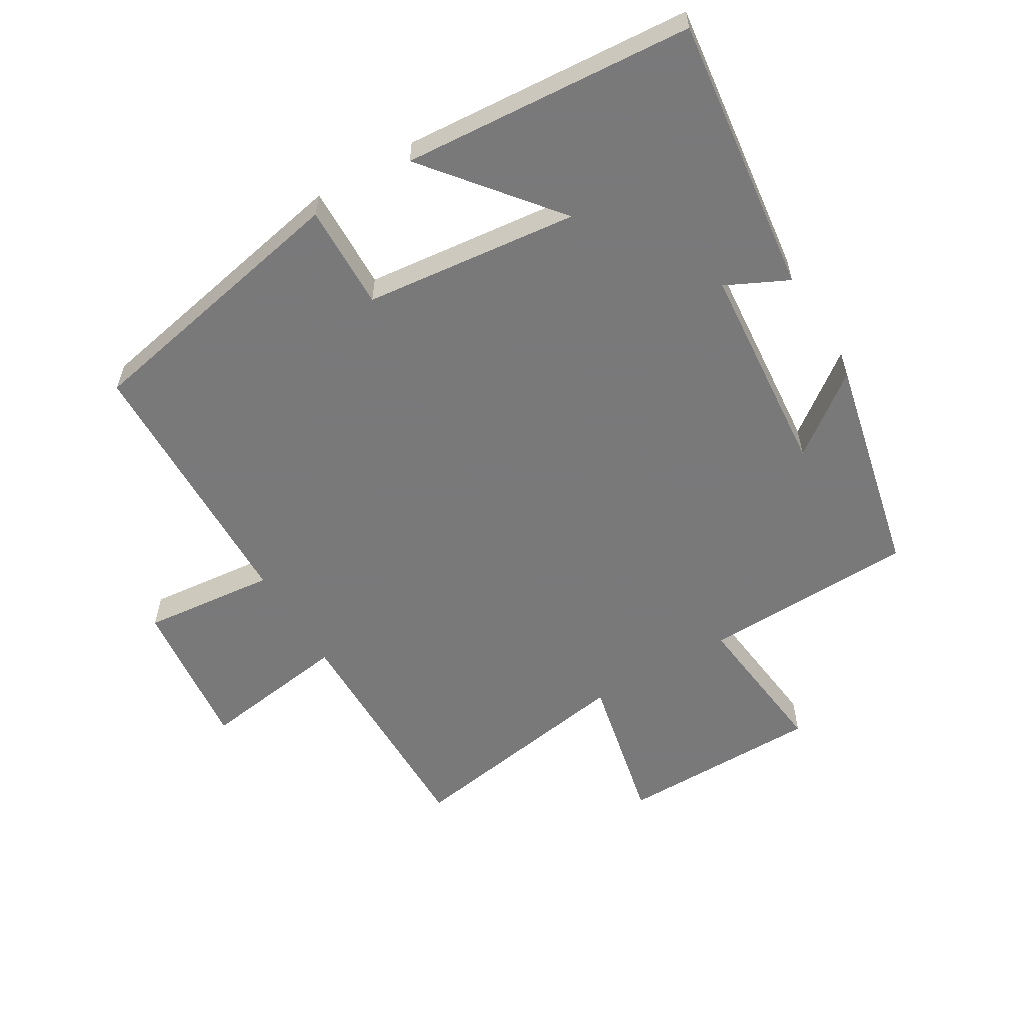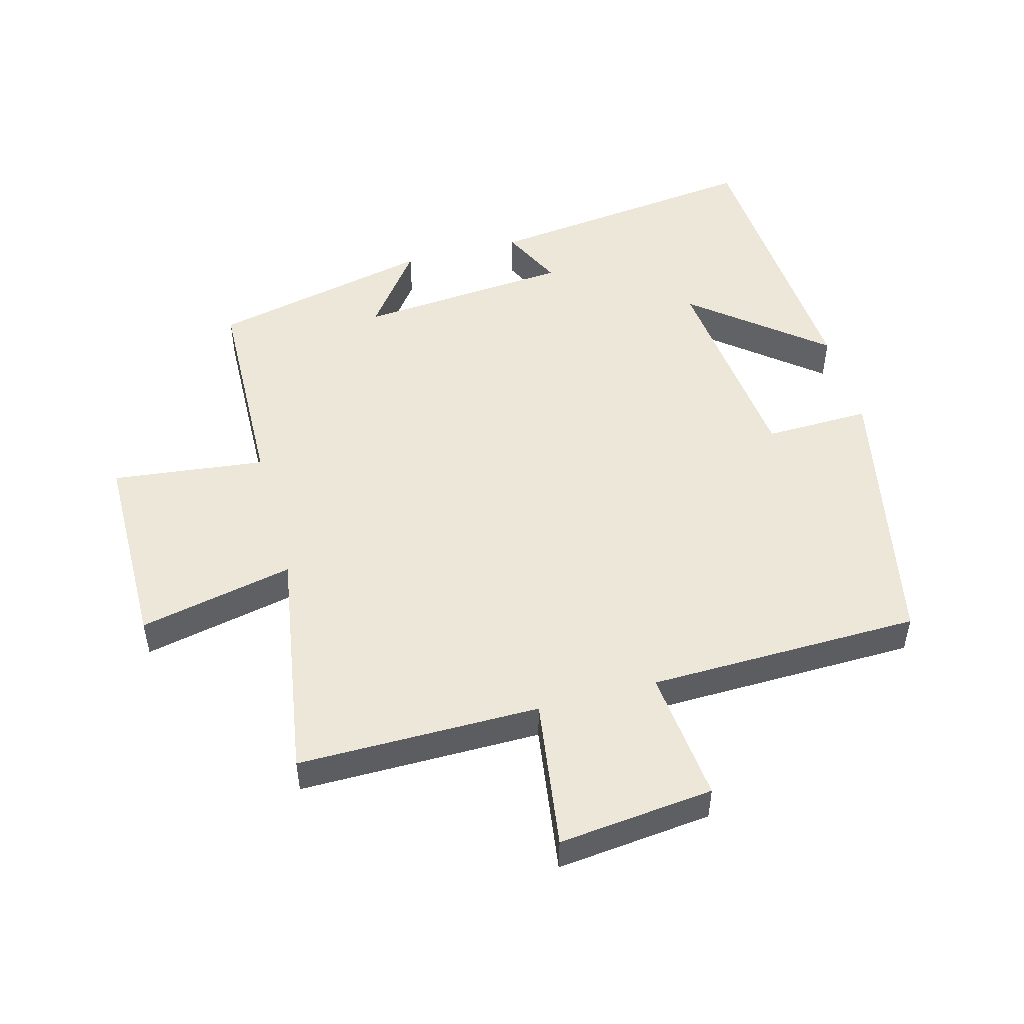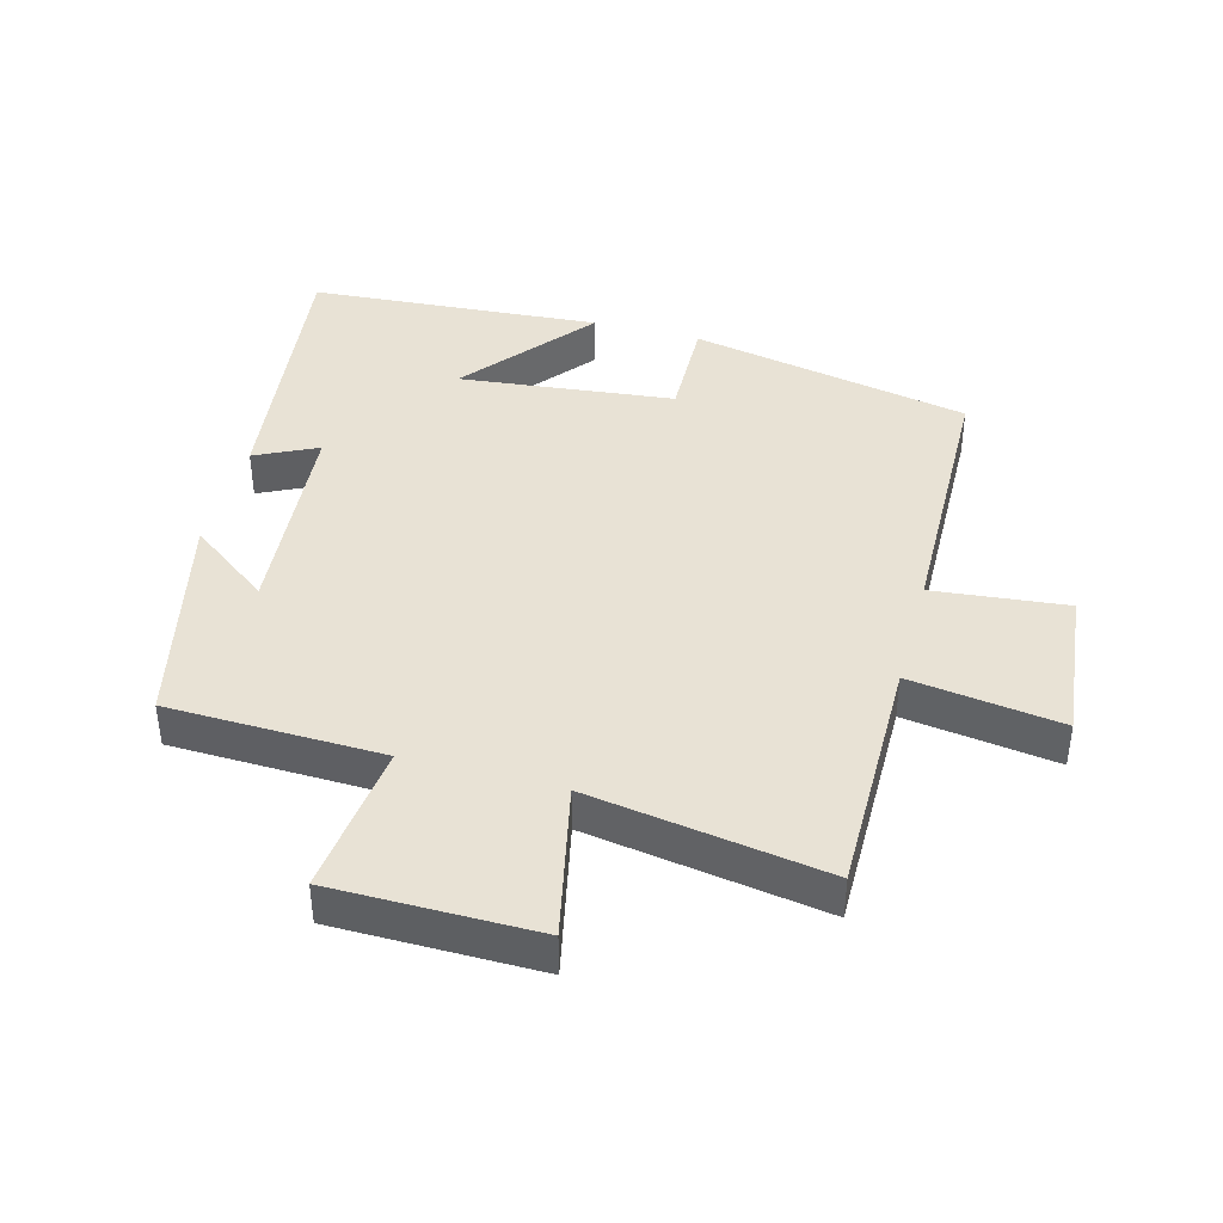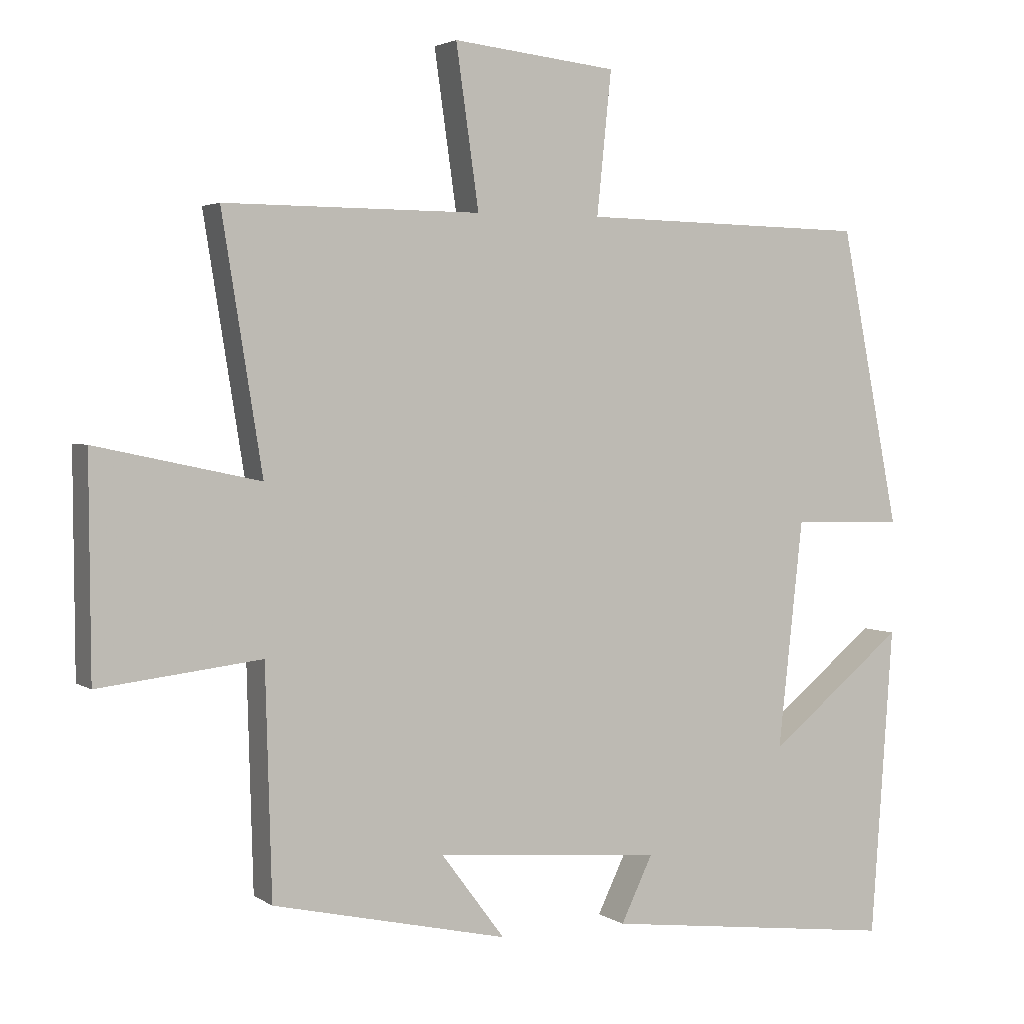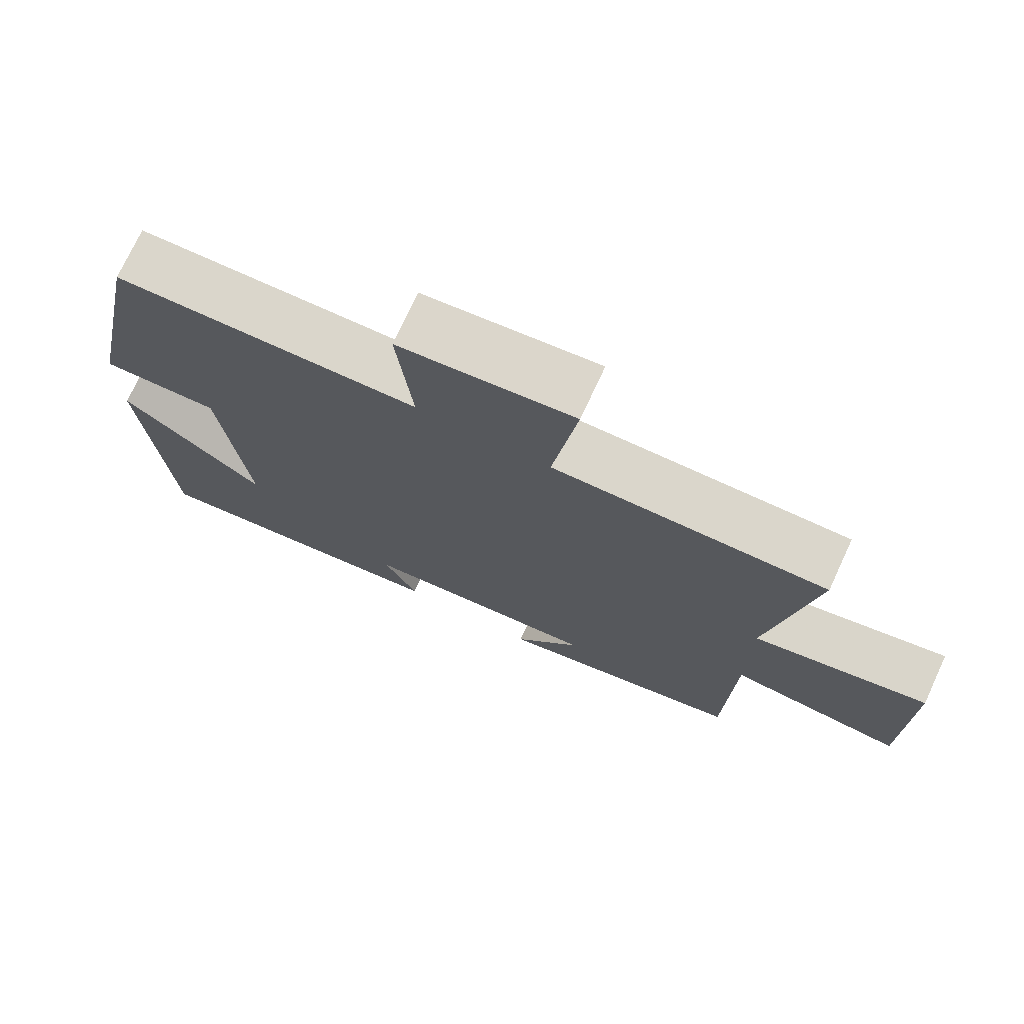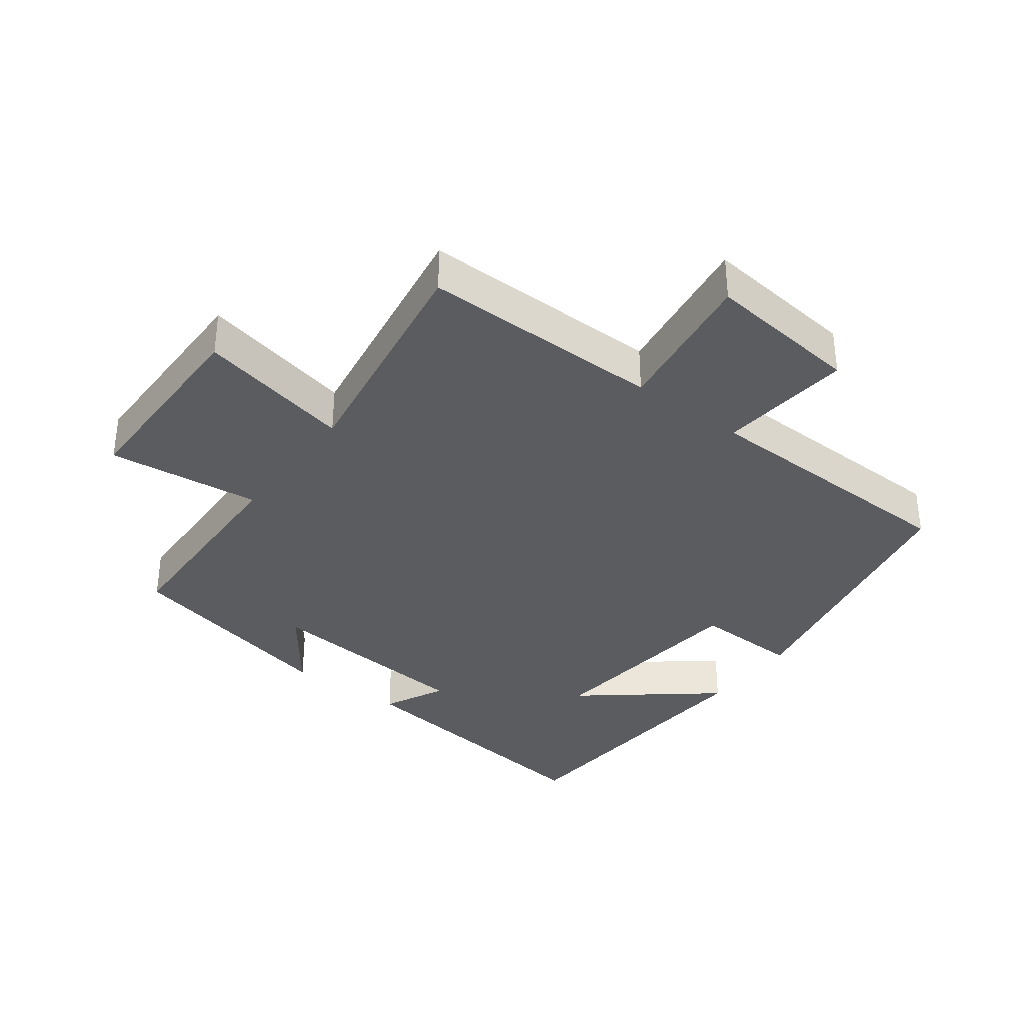
<metadata>
{"format":"obj","ext":"obj","renderer":"f3d","projection":"perspective","resolution":1024,"background":"white","views":[{"elev":-57.8,"azim":120.8,"up":"+Y"},{"elev":50.0,"azim":-15.0,"up":"+Y"},{"elev":40.9,"azim":-74.9,"up":"+Y"},{"elev":3.1,"azim":-26.5,"up":"+Z"},{"elev":74.0,"azim":-155.1,"up":"+Z"},{"elev":-35.3,"azim":-36.9,"up":"+Y"}]}
</metadata>
<code>
v 0.414 0.07 0.491
v 0.5 0.07 0.061
v 0.338 0.07 0.065
v 0.302 0.07 -0.265
v 0.5 0.07 -0.105
v 0.468 0.07 -0.553
v 0.04 0.07 -0.5
v 0.086 0.07 -0.405
v -0.242 0.07 -0.377
v -0.15 0.07 -0.5
v -0.491 0.07 -0.423
v -0.5 0.07 -0.094
v -0.735 0.07 -0.121
v -0.737 0.07 0.191
v -0.5 0.07 0.14
v -0.558 0.07 0.502
v -0.187 0.07 0.5
v -0.22 0.07 0.731
v 0.018 0.07 0.705
v -0.003 0.07 0.5
v 0.414 0 0.491
v 0.5 0 0.061
v 0.338 0 0.065
v 0.302 0 -0.265
v 0.5 0 -0.105
v 0.468 0 -0.553
v 0.04 0 -0.5
v 0.086 0 -0.405
v -0.242 0 -0.377
v -0.15 0 -0.5
v -0.491 0 -0.423
v -0.5 0 -0.094
v -0.735 0 -0.121
v -0.737 0 0.191
v -0.5 0 0.14
v -0.558 0 0.502
v -0.187 0 0.5
v -0.22 0 0.731
v 0.018 0 0.705
v -0.003 0 0.5
f 17 18 19 20
f 17 20 1 2
f 15 16 17 2
f 12 13 14 15
f 9 10 11 12
f 8 9 12 15
f 6 7 8
f 4 5 6
f 4 6 8 15
f 15 2 3
f 3 4 15
f 40 39 38 37
f 22 21 40 37
f 22 37 36 35
f 35 34 33 32
f 32 31 30 29
f 35 32 29 28
f 28 27 26
f 26 25 24
f 35 28 26 24
f 23 22 35
f 35 24 23
f 1 21 22 2
f 2 22 23 3
f 3 23 24 4
f 4 24 25 5
f 5 25 26 6
f 6 26 27 7
f 7 27 28 8
f 8 28 29 9
f 9 29 30 10
f 10 30 31 11
f 11 31 32 12
f 12 32 33 13
f 13 33 34 14
f 14 34 35 15
f 15 35 36 16
f 16 36 37 17
f 17 37 38 18
f 18 38 39 19
f 19 39 40 20
f 20 40 21 1

</code>
